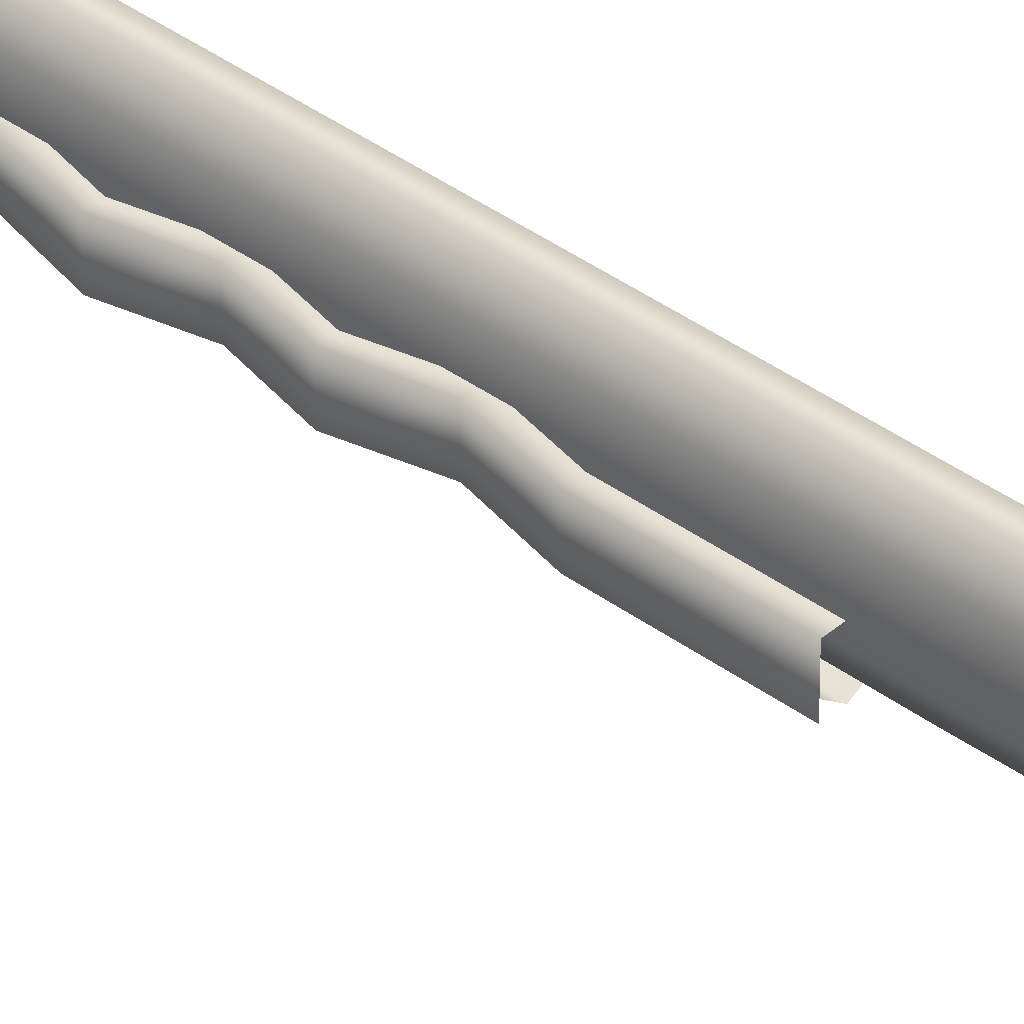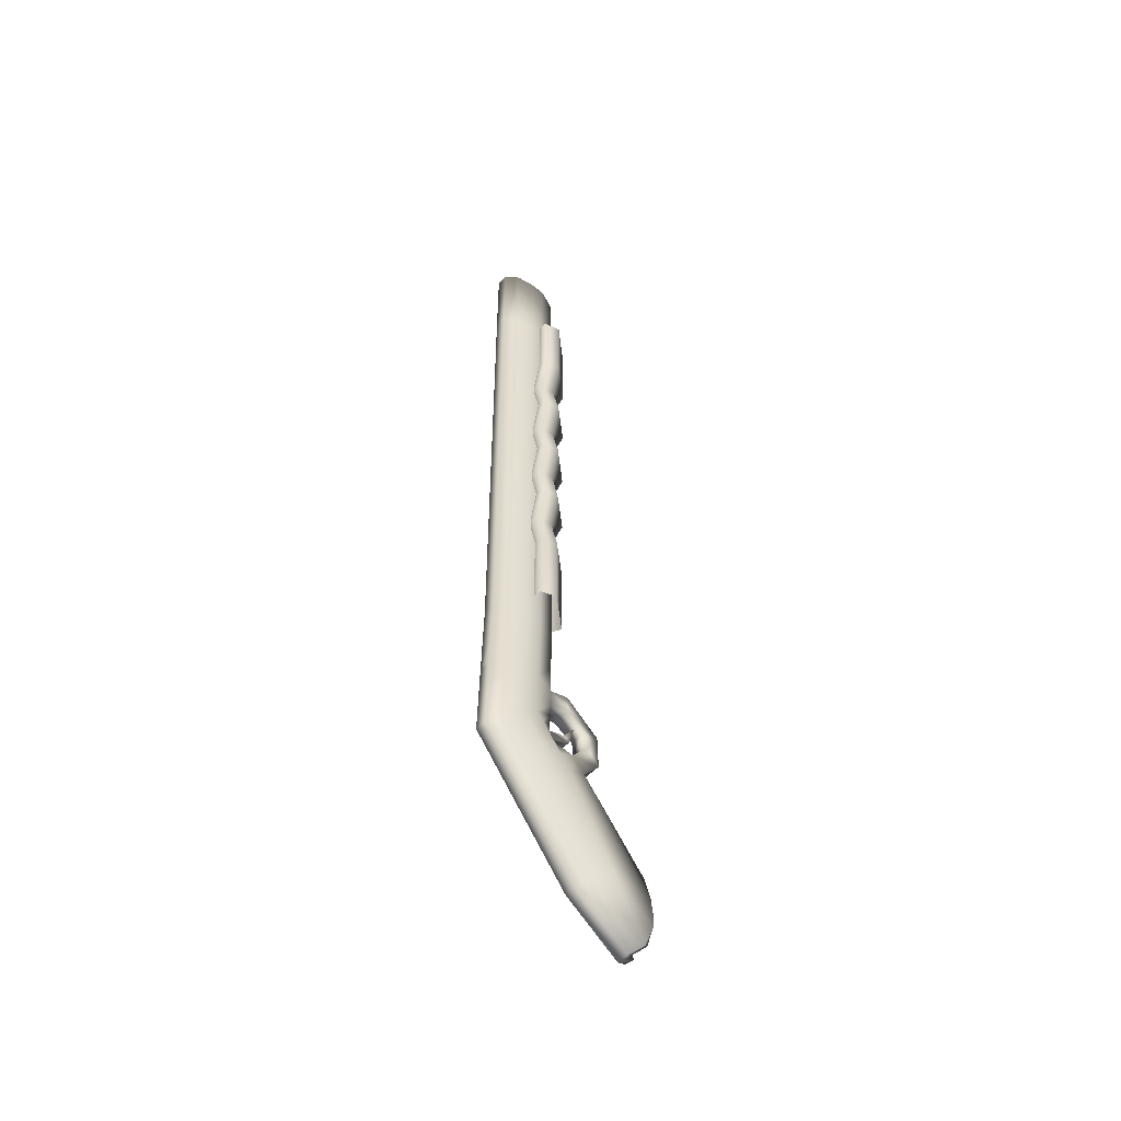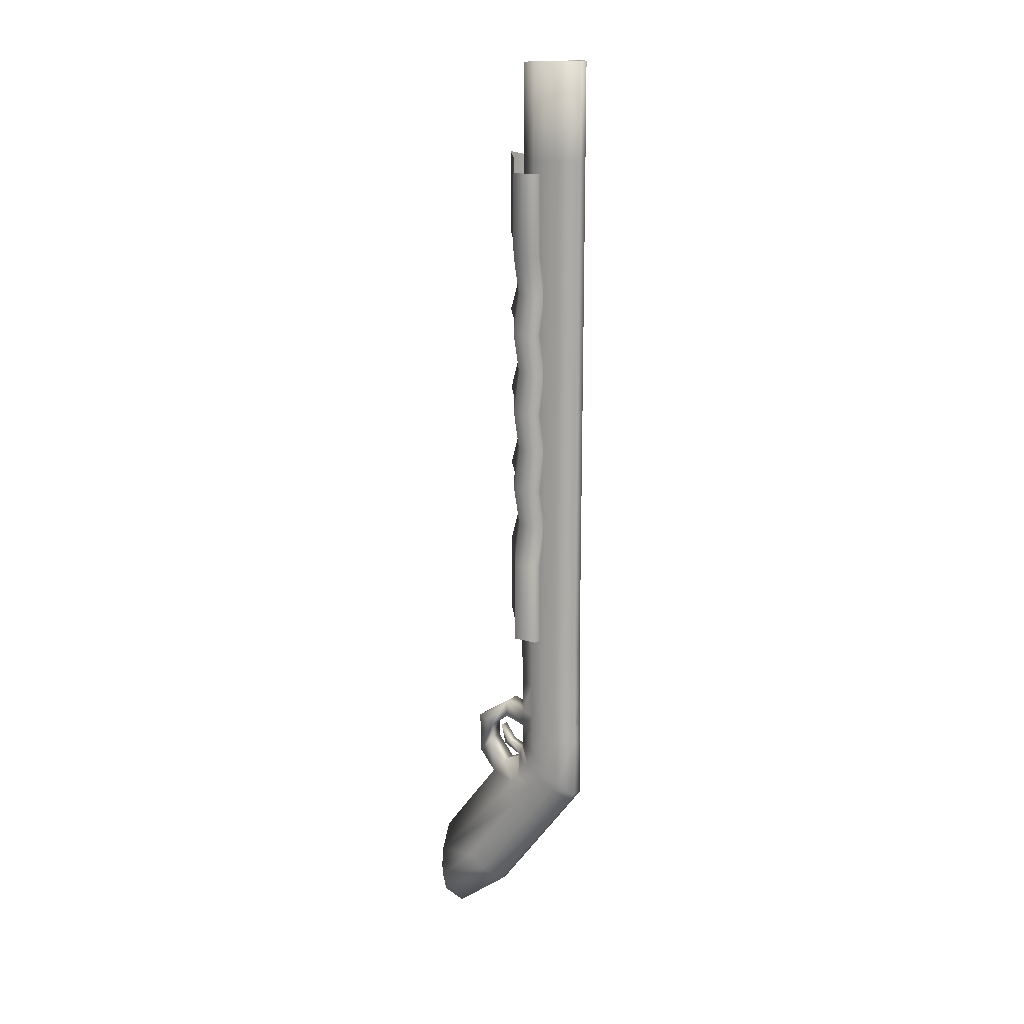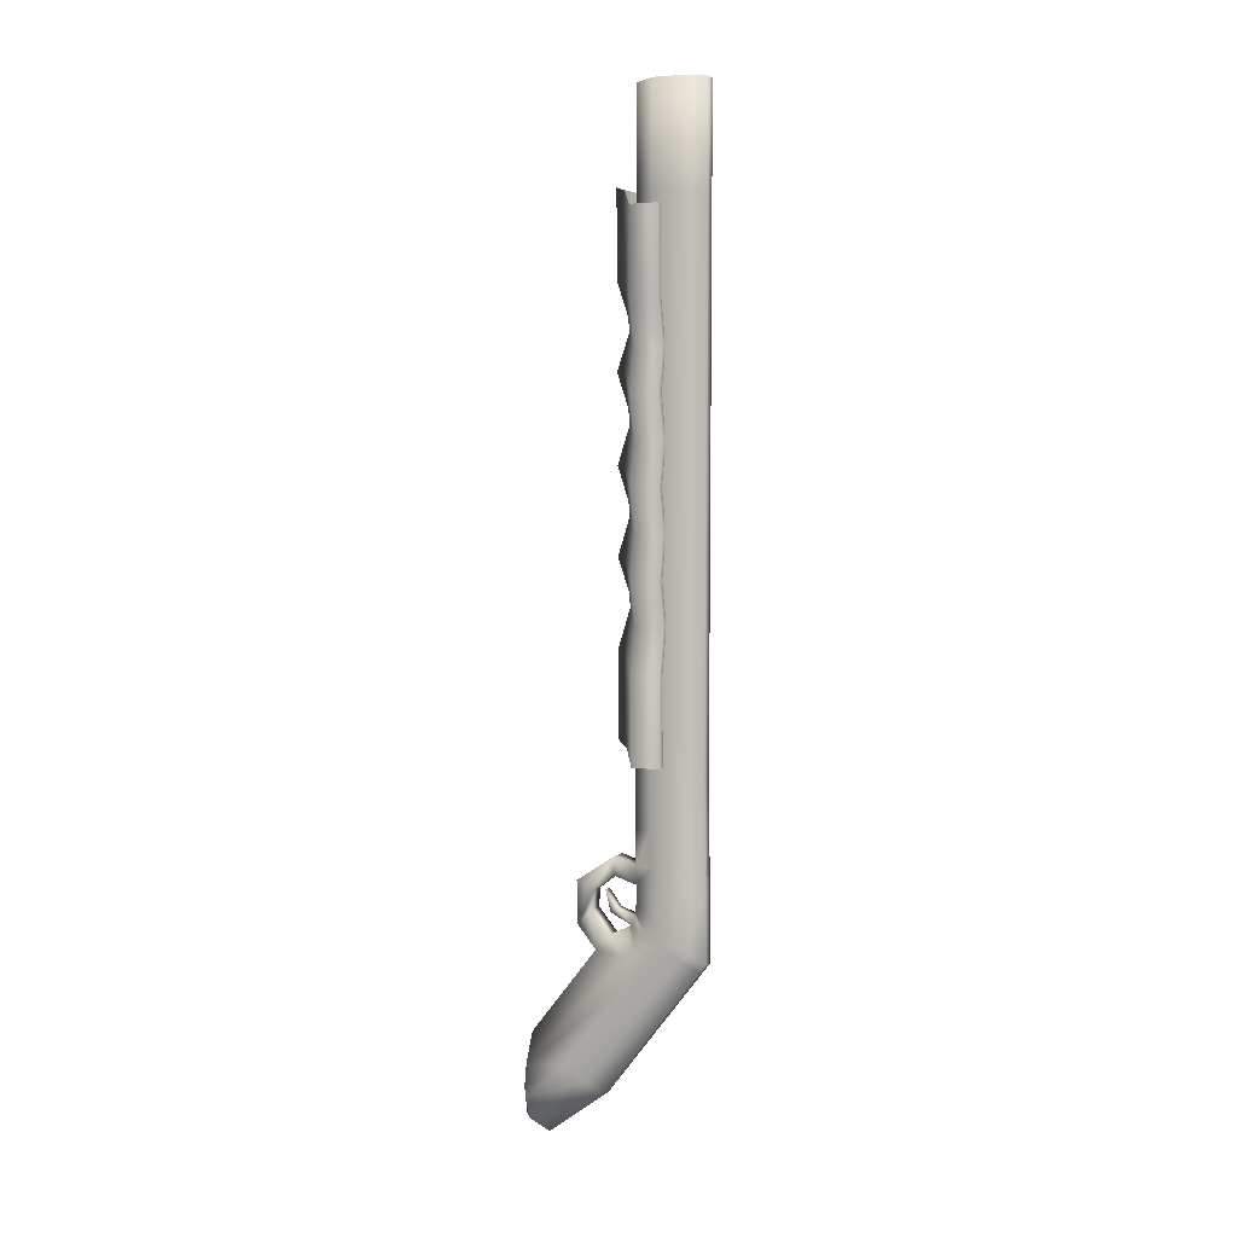
<metadata>
{"format":"obj","ext":"obj","renderer":"f3d","projection":"perspective","resolution":1024,"background":"white","views":[{"elev":39.2,"azim":132.8,"up":"+Y"},{"elev":-53.0,"azim":-130.3,"up":"+Z"},{"elev":13.8,"azim":125.2,"up":"+Z"},{"elev":3.2,"azim":114.2,"up":"+Z"}]}
</metadata>
<code>
o cache_Plane.001
v 0.751 0.7877 -0.6422
v 0.7507 0.797 -2.817
v 0.7453 0.08808 -0.6452
v 0.745 0.09747 -2.82
v 0.4992 0.8017 -3.907
v 0.4935 0.1022 -3.91
v 0.7557 0.8062 -4.949
v 0.75 0.1067 -4.952
v 0.499 0.811 -6.062
v 0.4933 0.1115 -6.065
v 0.7502 0.8157 -7.151
v 0.7445 0.1162 -7.154
v 0.5092 0.8203 -8.217
v 0.5035 0.1208 -8.22
v 0.7499 0.825 -9.306
v 0.7442 0.1255 -9.309
v 0.5037 0.8296 -10.37
v 0.498 0.1301 -10.37
v 0.7496 0.8344 -11.48
v 0.744 0.1349 -11.49
v 0.7494 0.8438 -13.66
v 0.7437 0.1443 -13.67
v 0.2732 -0.2354 -0.2447
v 0.2729 -0.226 -2.42
v 0.02147 -0.2213 -3.509
v 0.2779 -0.2168 -4.551
v 0.02121 -0.212 -5.664
v 0.2724 -0.2073 -6.753
v 0.03142 -0.2027 -7.819
v 0.2722 -0.198 -8.908
v 0.02592 -0.1934 -9.974
v 0.2719 -0.1886 -11.09
v 0.2716 -0.1792 -13.27
v -0.1779 -0.6432 -0.1073
v -0.1782 -0.6338 -2.282
v -0.1785 -0.2635 -3.37
v -0.1784 -0.6322 -4.414
v -0.1788 -0.2542 -5.525
v -0.1787 -0.6151 -6.616
v -0.179 -0.2601 -7.68
v -0.1789 -0.6058 -8.771
v -0.1793 -0.2432 -9.835
v -0.1792 -0.5964 -10.95
v -0.1795 -0.587 -13.13
v -1.033 0.2425 -0.3495
v -1.033 0.2519 -2.524
v -0.7821 0.2595 -3.614
v -1.039 0.261 -4.656
v -0.7823 0.2688 -5.769
v -1.034 0.2706 -6.858
v -0.7931 0.2779 -7.924
v -1.034 0.2799 -9.013
v -0.7881 0.2873 -10.08
v -1.034 0.2893 -11.19
v -1.035 0.2987 -13.37
v -1.034 0.7723 -0.5601
v -1.034 0.7817 -2.735
v -0.7829 0.7892 -3.824
v -1.04 0.7908 -4.866
v -0.7831 0.7985 -5.979
v -1.035 0.8004 -7.069
v -0.7939 0.8077 -8.135
v -1.035 0.8097 -9.224
v -0.7889 0.817 -10.29
v -1.035 0.8191 -11.4
v -1.035 0.8285 -13.58
v -0.8074 0.7801 -0.5596
v -0.8077 0.7895 -2.735
v -0.5565 0.797 -3.824
v -0.8132 0.7986 -4.866
v -0.5567 0.8063 -5.979
v -0.8082 0.8082 -7.068
v -0.5675 0.8155 -8.134
v -0.8085 0.8175 -9.223
v -0.5625 0.8249 -10.29
v -0.8087 0.8269 -11.4
v -0.809 0.8363 -13.58
v 0.5162 0.7877 -0.6426
v 0.5159 0.797 -2.818
v 0.2644 0.8017 -3.907
v 0.5209 0.8062 -4.949
v 0.2642 0.811 -6.062
v 0.5154 0.8157 -7.151
v 0.2744 0.8203 -8.217
v 0.5151 0.825 -9.306
v 0.2689 0.8296 -10.37
v 0.5149 0.8344 -11.49
v 0.5146 0.8438 -13.66
f 1 2 4 3
f 4 2 5 6
f 6 5 7 8
f 8 7 9 10
f 10 9 11 12
f 12 11 13 14
f 14 13 15 16
f 16 15 17 18
f 18 17 19 20
f 20 19 21 22
f 4 6 25 24
f 20 22 33 32
f 18 20 32 31
f 16 18 31 30
f 3 4 24 23
f 14 16 30 29
f 12 14 29 28
f 10 12 28 27
f 8 10 27 26
f 6 8 26 25
f 31 32 43 42
f 28 29 40 39
f 25 26 37 36
f 32 33 44 43
f 29 30 41 40
f 26 27 38 37
f 23 24 35 34
f 30 31 42 41
f 27 28 39 38
f 24 25 36 35
f 38 39 50 49
f 35 36 47 46
f 42 43 54 53
f 39 40 51 50
f 36 37 48 47
f 43 44 55 54
f 40 41 52 51
f 37 38 49 48
f 34 35 46 45
f 41 42 53 52
f 45 46 57 56
f 52 53 64 63
f 49 50 61 60
f 46 47 58 57
f 53 54 65 64
f 50 51 62 61
f 47 48 59 58
f 54 55 66 65
f 51 52 63 62
f 48 49 60 59
f 58 59 70 69
f 65 66 77 76
f 62 63 74 73
f 59 60 71 70
f 56 57 68 67
f 63 64 75 74
f 60 61 72 71
f 57 58 69 68
f 64 65 76 75
f 61 62 73 72
f 15 13 84 85
f 2 1 78 79
f 13 11 83 84
f 11 9 82 83
f 9 7 81 82
f 7 5 80 81
f 5 2 79 80
f 21 19 87 88
f 19 17 86 87
f 17 15 85 86
o Canon_Plane
v 0.1785 0.4378 -14.08
v 0.3175 0.4269 -14.08
v 0.1807 0.8116 -14.09
v 0.3294 0.8107 -14.09
v 0.1142 1.106 -14.09
v 0.251 1.256 -14.09
v -0.06186 1.453 -14.09
v 0.01642 1.682 -14.09
v -0.2093 1.457 -14.09
v -0.2885 1.681 -14.09
v -0.4079 1.161 -14.06
v -0.5365 1.345 -14.06
v -0.4751 0.8216 -14.09
v -0.6237 0.8299 -14.09
v -0.4773 0.4592 -14.11
v -0.6259 0.4675 -14.11
v -0.2937 0.1556 -14.16
v -0.4135 -0.06973 -14.16
v -0.006848 0.1456 -14.11
v 0.07539 -0.05718 -14.11
v 0.2335 0.8797 2.263
v 0.2313 0.5059 2.265
v 0.3702 0.495 2.264
v 0.3822 0.8788 2.262
v 0.3038 1.324 2.26
v 0.1669 1.174 2.261
v 0.06918 1.75 2.258
v -0.0091 1.521 2.26
v -0.2358 1.749 2.259
v -0.1565 1.525 2.26
v -0.4838 1.413 2.286
v -0.3551 1.229 2.286
v -0.571 0.898 2.259
v -0.4223 0.8897 2.259
v -0.5732 0.5355 2.238
v -0.4245 0.5273 2.238
v -0.3607 -0.001659 2.193
v -0.241 0.2237 2.192
v 0.04591 0.2137 2.237
v 0.1282 0.01089 2.235
v -0.3671 -0.00986 -0.3158
v -0.5794 0.5275 -0.3181
v -0.5771 0.89 -0.321
v -0.241 1.742 -0.3222
v -0.4898 1.405 -0.3267
v 0.06396 1.743 -0.3281
v 0.3643 0.4872 -0.3015
v 0.3764 0.8714 -0.2989
v 0.2982 1.317 -0.3043
v 0.122 0.002898 -0.301
v 0.1855 0.8303 -15.17
v 0.1833 0.4565 -15.17
v 0.3222 0.4456 -15.17
v 0.3342 0.8295 -15.18
v 0.2558 1.275 -15.18
v 0.1189 1.124 -15.18
v 0.02117 1.7 -15.18
v -0.05711 1.472 -15.18
v -0.2838 1.699 -15.18
v -0.2045 1.476 -15.18
v -0.5318 1.363 -15.15
v -0.4031 1.18 -15.15
v -0.619 0.8486 -15.18
v -0.4703 0.8404 -15.18
v -0.6212 0.4862 -15.2
v -0.4725 0.4779 -15.2
v -0.4088 -0.05101 -15.24
v -0.289 0.1743 -15.25
v -0.0021 0.1644 -15.2
v 0.08014 -0.03846 -15.2
v 0.1961 0.8865 -17.61
v 0.1939 0.5186 -17.31
v 0.3329 0.5073 -17.31
v 0.3448 0.885 -17.61
v 0.2664 1.324 -17.97
v 0.1295 1.176 -17.85
v 0.03181 1.744 -18.31
v -0.04647 1.519 -18.13
v -0.2731 1.744 -18.31
v -0.1939 1.523 -18.13
v -0.5212 1.445 -18.02
v -0.3925 1.264 -17.88
v -0.6083 0.9005 -17.63
v -0.4597 0.8917 -17.62
v -0.6105 0.5133 -17.35
v -0.4619 0.5045 -17.35
v -0.3981 -0.04693 -16.95
v -0.2784 0.1429 -17.13
v 0.008542 0.1928 -17.1
v 0.09078 -0.01117 -16.97
v 0.2052 -0.1115 -18.9
v 0.203 -0.4795 -18.6
v 0.3419 -0.4908 -18.59
v 0.3539 -0.113 -18.9
v 0.2755 0.3257 -19.25
v 0.1386 0.1781 -19.13
v 0.04088 0.7456 -19.59
v -0.0374 0.5211 -19.41
v -0.2641 0.7459 -19.59
v -0.1848 0.5254 -19.41
v -0.5121 0.4474 -19.31
v -0.3834 0.2662 -19.16
v -0.5993 -0.09761 -18.91
v -0.4506 -0.1064 -18.91
v -0.6015 -0.4848 -18.64
v -0.4528 -0.4935 -18.63
v -0.389 -1.076 -18.18
v -0.2693 -0.8552 -18.42
v 0.01761 -0.8053 -18.38
v 0.09985 -1.066 -18.18
v 0.2201 -1.75 -21
v 0.2179 -2.794 -21.08
v 0.3568 -2.805 -21.07
v 0.3688 -1.751 -21
v 0.2904 -1.312 -21.36
v 0.1535 -1.46 -21.24
v 0.05577 -0.8924 -21.7
v -0.02251 -1.117 -21.52
v -0.2492 -0.8921 -21.7
v -0.1699 -1.113 -21.52
v -0.4972 -1.191 -21.41
v -0.3685 -1.372 -21.27
v -0.5844 -1.736 -21.02
v -0.4357 -1.744 -21.01
v -0.5866 -2.799 -21.12
v -0.4379 -2.808 -21.11
v -0.3742 -2.827 -20.34
v -0.2544 -2.606 -20.52
v 0.0325 -2.556 -20.49
v 0.1147 -2.76 -20.33
v 0.2104 -2.831 -21.92
v 0.2082 -2.845 -21.62
v 0.3472 -2.856 -21.61
v 0.3591 -2.832 -21.92
v 0.2807 -2.759 -22.42
v 0.1439 -2.906 -22.3
v 0.04613 -2.339 -22.76
v -0.03216 -2.563 -22.58
v -0.2588 -2.338 -22.76
v -0.1796 -2.559 -22.58
v -0.5068 -2.637 -22.48
v -0.3782 -2.818 -22.33
v -0.594 -2.817 -21.94
v -0.4454 -2.826 -21.93
v -0.5962 -2.85 -21.66
v -0.4476 -2.859 -21.66
v 0.3383 0.8509 -16.12
v 0.02467 1.715 -16.21
v 0.3268 0.4721 -16.09
v 0.08547 -0.02171 -16.08
v 0.2595 1.292 -16.16
v -0.4037 -0.06406 -16.06
v -0.2802 1.715 -16.24
v -0.5278 1.394 -16.23
v -0.6165 0.498 -16.14
v -0.6146 0.8698 -16.18
v -0.08948 1.715 -16.22
v -0.401 -0.06429 -16.51
v 0.08815 -0.01484 -16.53
v 0.02633 1.721 -16.7
v 0.3404 0.8622 -16.61
v 0.3292 0.4857 -16.56
v 0.2614 1.301 -16.65
v -0.2786 1.721 -16.69
v -0.5263 1.406 -16.63
v -0.6128 0.8789 -16.61
v -0.6144 0.5035 -16.57
v 0.273 0.5951 -18.91
v -0.3922 -0.7313 -17.79
v 0.3515 0.1488 -18.56
v 0.03831 1.029 -19.23
v 0.09721 -0.7189 -17.79
v 0.3396 -0.232 -18.26
v -0.2666 1.026 -19.23
v -0.5143 0.6937 -18.99
v -0.6041 -0.1971 -18.27
v -0.6017 0.1694 -18.57
v -0.2742 -0.73 -17.27
v -0.2727 -0.5491 -17.15
v -0.02177 -0.8608 -16.73
v -0.3722 -1.545 -17.6
v -0.0135 -0.7274 -17.27
v -0.02574 -0.543 -17.16
v -0.2756 -0.8651 -16.73
v 0.1167 -1.534 -17.6
v 0.2689 1.053 -18.32
v 0.03402 1.5 -18.62
v 0.3474 0.5995 -17.98
v -0.03107 -0.1178 -17.29
v 0.3355 0.2155 -17.68
v -0.01883 -0.2077 -17.52
v 0.2707 0.8545 -18.57
v 0.03586 1.298 -18.88
v 0.3492 0.4049 -18.23
v 0.3373 0.02426 -17.93
v -0.2709 1.5 -18.62
v -0.2691 1.3 -18.88
v -0.278 -0.1289 -17.29
v -0.2795 -0.2103 -17.53
v -0.606 0.6419 -17.96
v -0.5186 1.168 -18.38
v -0.6083 0.2739 -17.66
v -0.6043 0.4514 -18.21
v -0.5168 0.9716 -18.63
v -0.6067 0.08715 -17.9
v 0.06822 -1.581 -16.54
v -0.2918 -1.588 -16.53
v 0.1141 -1.187 -17.22
v -0.3753 -1.2 -17.22
v 0.06628 -1.104 -16.73
v -0.2941 -1.108 -16.72
v 0.1103 -0.5909 -15.9
v -0.3789 -0.5925 -15.88
v -0.3762 -0.5928 -16.33
v 0.1129 -0.584 -16.35
v 0.3467 0.6815 -17.87
v 0.2681 1.143 -18.2
v -0.3244 -0.0871 -17.18
v 0.03328 1.583 -18.52
v 0.3347 0.31 -17.56
v 0.00689 -0.07638 -17.21
v -0.6067 0.7201 -17.86
v -0.5193 1.242 -18.29
v -0.609 0.3467 -17.57
v -0.2716 1.577 -18.52
v -0.6035 0.3676 -18.32
v -0.3044 -0.306 -17.61
v -0.6059 0.004888 -18.01
v -0.516 0.8839 -18.75
v -0.2683 1.206 -19
v -0.001876 -0.2696 -17.58
v 0.03656 1.221 -18.98
v 0.3498 0.3361 -18.32
v 0.2712 0.7925 -18.65
v 0.338 -0.06086 -18.04
f 97 99 150 148
f 104 102 151 153
f 94 92 142 143
f 108 106 155 158
f 101 103 154 152
f 91 93 144 139
f 107 89 140 157
f 98 96 145 147
f 90 108 158 141
f 110 111 112 109
f 95 97 148 146
f 109 112 113 114
f 114 113 115 116
f 116 115 117 118
f 118 117 119 120
f 120 119 121 122
f 122 121 123 124
f 124 123 125 126
f 126 125 128 127
f 127 128 111 110
f 100 102 131 133
f 97 95 116 118
f 108 90 135 138
f 96 98 132 134
f 89 107 127 110
f 93 91 109 114
f 103 101 122 124
f 106 108 138 129
f 92 94 137 136
f 102 104 130 131
f 99 97 118 120
f 107 105 126 127
f 91 89 110 109
f 98 100 133 132
f 95 93 114 116
f 105 103 124 126
f 94 96 134 137
f 104 106 129 130
f 90 92 136 135
f 101 99 120 122
f 146 148 168 166
f 130 129 125 123
f 133 131 121 119
f 131 130 123 121
f 132 133 119 117
f 134 132 117 115
f 135 136 112 111
f 136 137 113 112
f 137 134 115 113
f 129 138 128 125
f 138 135 111 128
f 151 149 242 244
f 150 152 172 170
f 142 141 237 235
f 155 153 243 240
f 145 143 239 236
f 154 156 176 174
f 144 146 166 164
f 149 147 241 242
f 140 139 159 160
f 105 107 157 156
f 89 91 139 140
f 100 98 147 149
f 93 95 146 144
f 103 105 156 154
f 96 94 143 145
f 106 104 153 155
f 92 90 141 142
f 99 101 152 150
f 102 100 149 151
f 160 159 179 180
f 176 177 197 196
f 168 170 190 188
f 173 171 310 312
f 163 162 304 305
f 172 174 194 192
f 159 164 184 179
f 177 160 180 197
f 167 165 307 313
f 141 158 238 237
f 147 145 236 245 241
f 157 140 160 177
f 139 144 164 159
f 152 154 174 172
f 158 155 240 238
f 143 142 235 239
f 153 151 244 243
f 148 150 170 168
f 156 157 177 176
f 179 184 204 199
f 197 180 200 217
f 187 185 205 207
f 181 198 218 201
f 186 188 208 206
f 191 189 209 211
f 190 192 212 210
f 182 181 201 202
f 195 193 213 215
f 185 183 203 205
f 169 167 313 311
f 164 166 186 184
f 174 176 196 194
f 165 163 305 307
f 175 173 312 306
f 162 161 308 304
f 170 172 192 190
f 171 169 311 310
f 166 168 188 186
f 161 178 309 308
f 201 200 220 221
f 204 206 226 224
f 209 207 227 229
f 200 199 219 220
f 208 210 230 228
f 213 211 231 233
f 203 202 222 223
f 214 216 215 213
f 216 217 218 215
f 217 200 201 218
f 192 194 214 212
f 198 195 215 218
f 183 182 202 203
f 193 191 211 213
f 188 190 210 208
f 196 197 217 216
f 180 179 199 200
f 189 187 207 209
f 184 186 206 204
f 194 196 216 214
f 220 219 222 221
f 219 224 223 222
f 224 226 225 223
f 226 228 227 225
f 228 230 229 227
f 230 232 231 229
f 232 234 233 231
f 205 203 223 225
f 202 201 221 222
f 210 212 232 230
f 211 209 229 231
f 206 208 228 226
f 214 213 233 234
f 207 205 225 227
f 199 204 224 219
f 212 214 234 232
f 237 238 247 250
f 235 237 250 249
f 236 239 251 248
f 239 235 249 251
f 241 245 236 248 252
f 243 244 254 255
f 240 243 255 246
f 244 242 253 254
f 242 241 252 253
f 249 250 161 162
f 248 251 163 165
f 251 249 162 163
f 250 247 178 161
f 254 253 169 171
f 252 248 165 167
f 253 252 167 169
f 255 254 171 173
f 246 255 173 175
f 256 258 182 183
f 258 261 181 182
f 261 260 198 181
f 277 286 267 271
f 259 256 183 185
f 262 259 185 187
f 257 264 193 195
f 264 265 191 193
f 263 262 187 189
f 265 263 189 191
f 267 266 272
f 271 267 272 268
f 279 277 271 270
f 270 271 268
f 286 287 266 267
f 287 279 270 266
f 266 270 268 272
f 274 276 282 280
f 276 278 283 282
f 278 277 279 283
f 275 274 280 281
f 283 279 319 323
f 281 280 322 320
f 280 282 321 322
f 282 283 323 321
f 284 275 281 285
f 285 281 320 318
f 289 284 285 292
f 290 288 291 293
f 286 290 293 287
f 288 289 292 291
f 291 292 317 314
f 292 285 318 317
f 293 291 314 316
f 287 293 316 315
f 198 260 296 273
f 260 257 297 296
f 195 198 273 269
f 257 195 269 297
f 269 273 294 295
f 296 297 299 298
f 297 269 295 299
f 273 296 298 294
f 246 247 303 302
f 238 240 301 300
f 247 238 300 303
f 240 246 302 301
f 298 299 302 303
f 298 303 300 294
f 295 294 300 301
f 295 301 302 299
f 305 304 276 274
f 304 308 278 276
f 308 309 277 278
f 307 305 274 275
f 312 310 288 290
f 306 312 290 286
f 310 311 289 288
f 311 313 284 289
f 313 307 275 284
f 316 314 265 264
f 315 316 264 257
f 314 317 263 265
f 317 318 262 263
f 321 323 261 258
f 323 319 260 261
f 320 322 256 259
f 322 321 258 256
f 318 320 259 262
f 178 175 306 309
f 247 246 175 178
f 279 287 315 319
f 309 306 286 277
f 319 315 257 260

</code>
